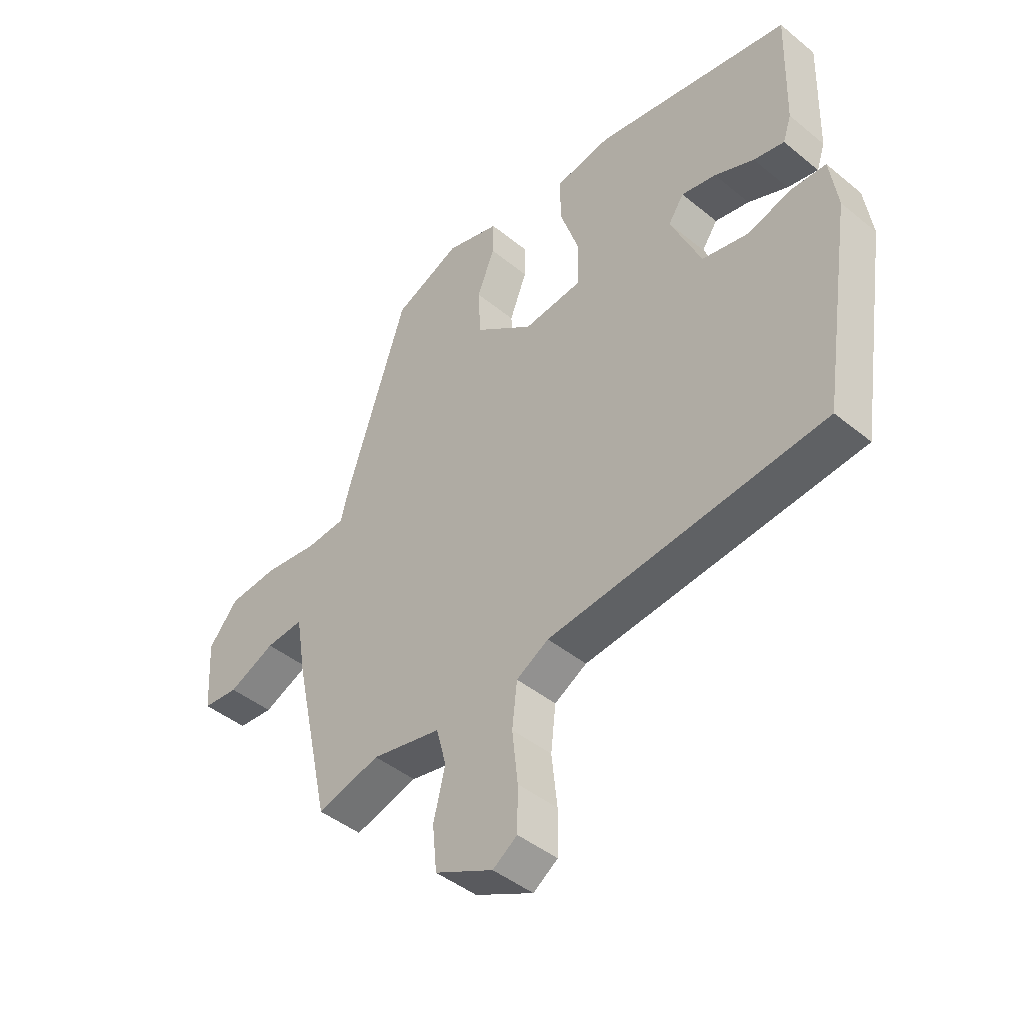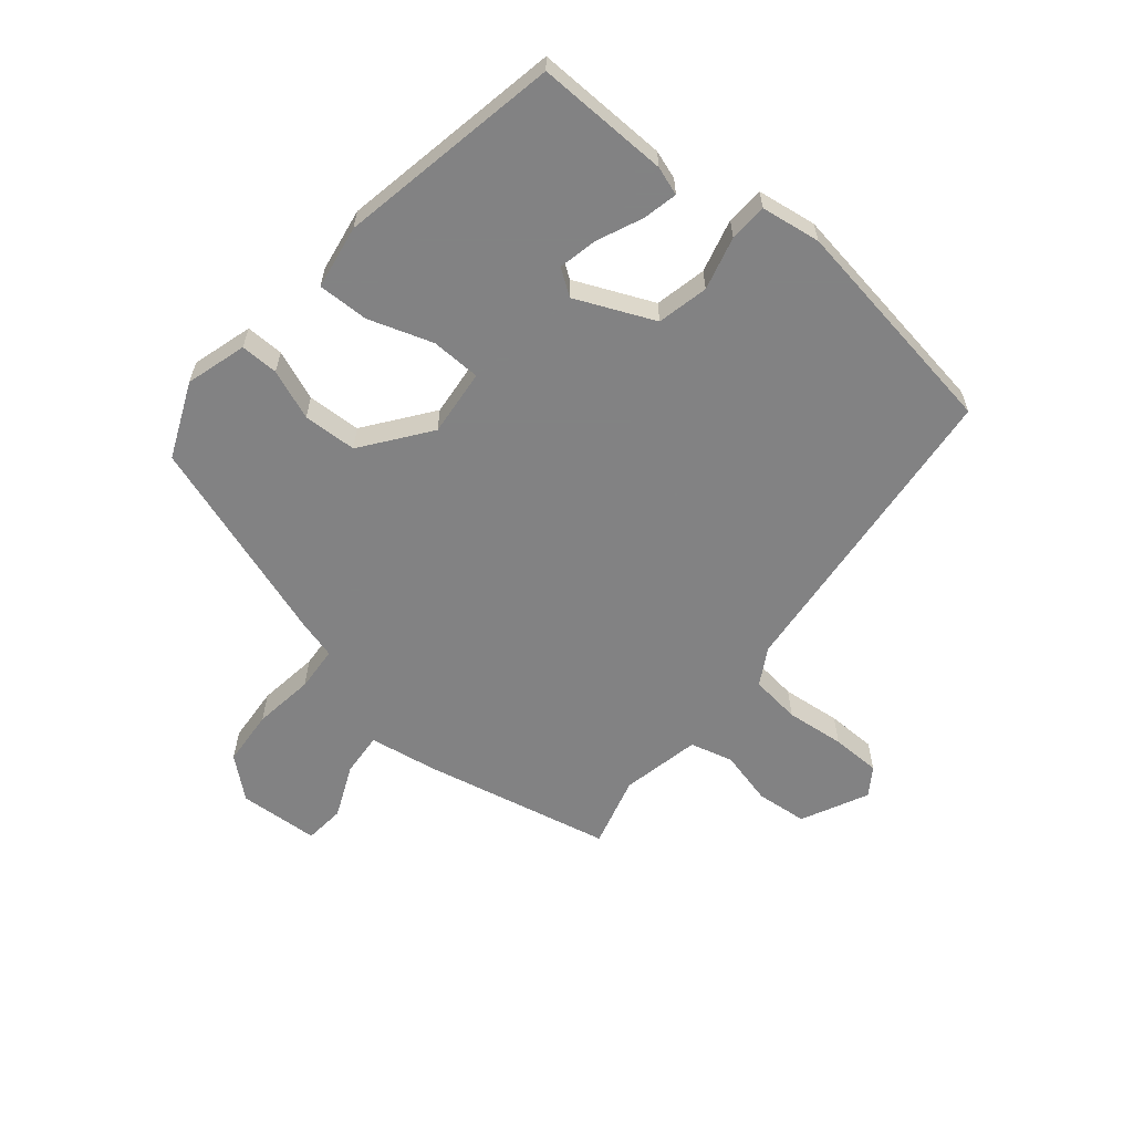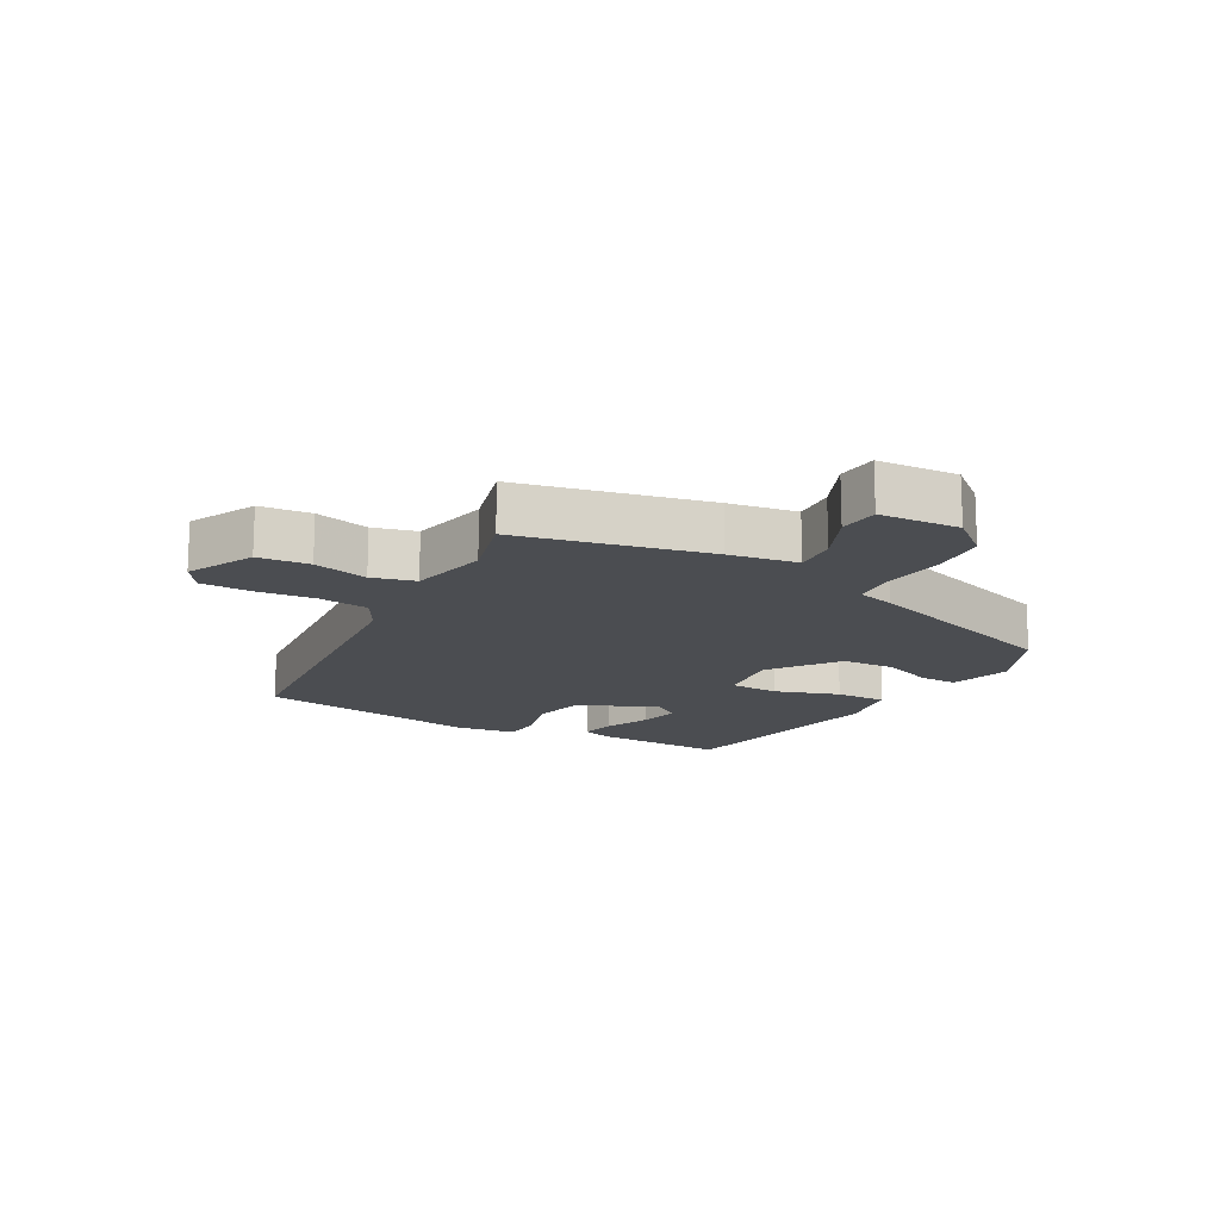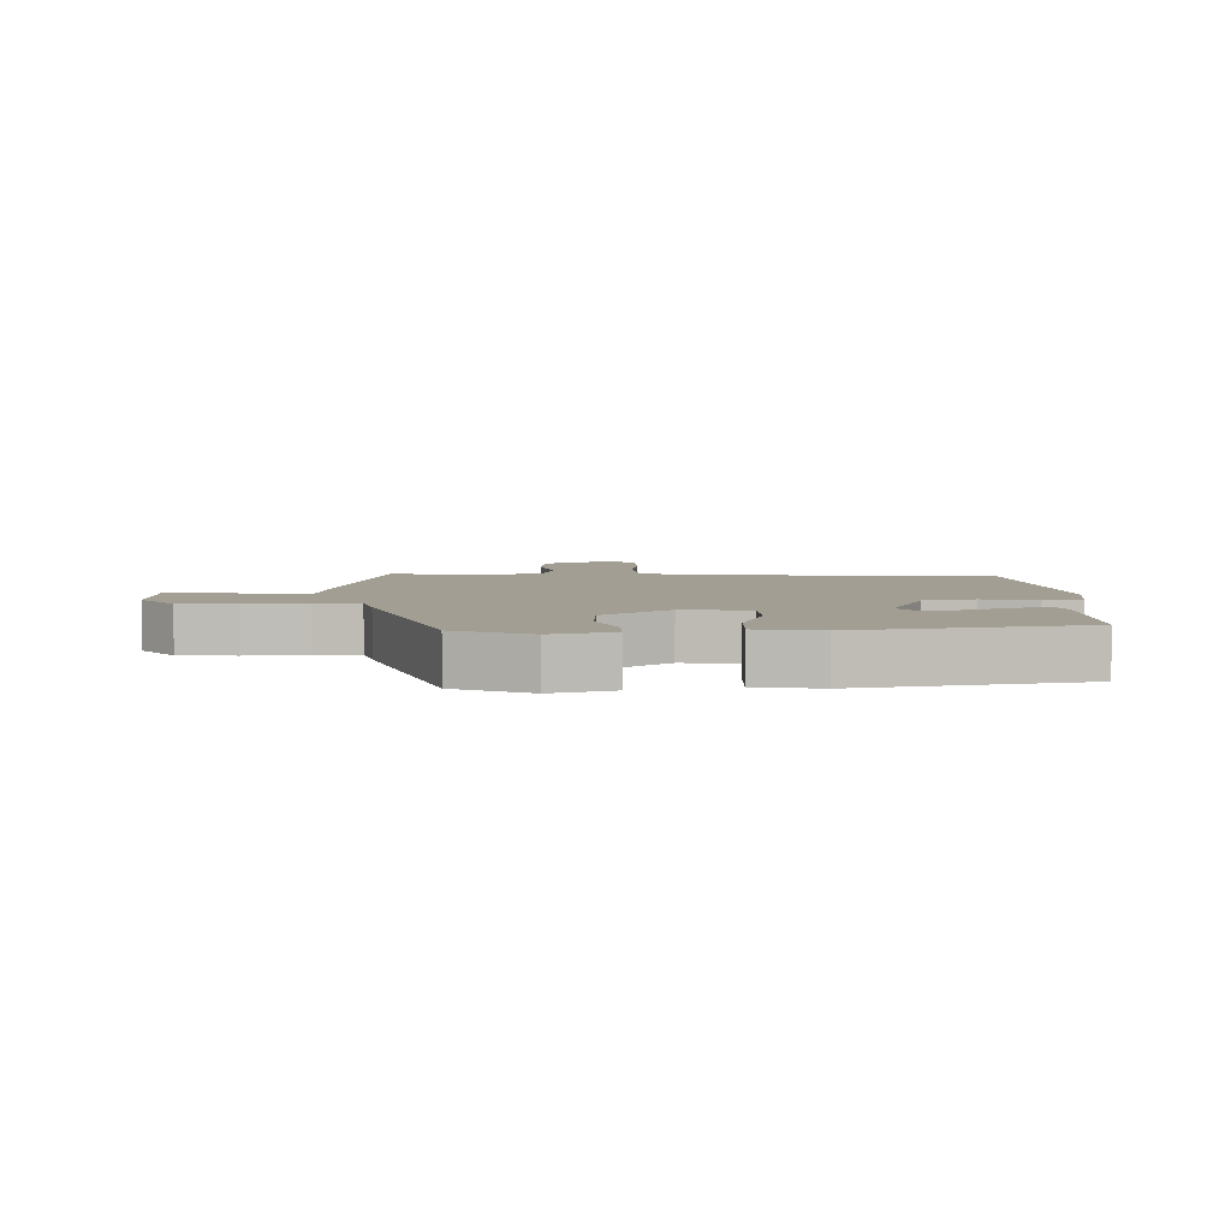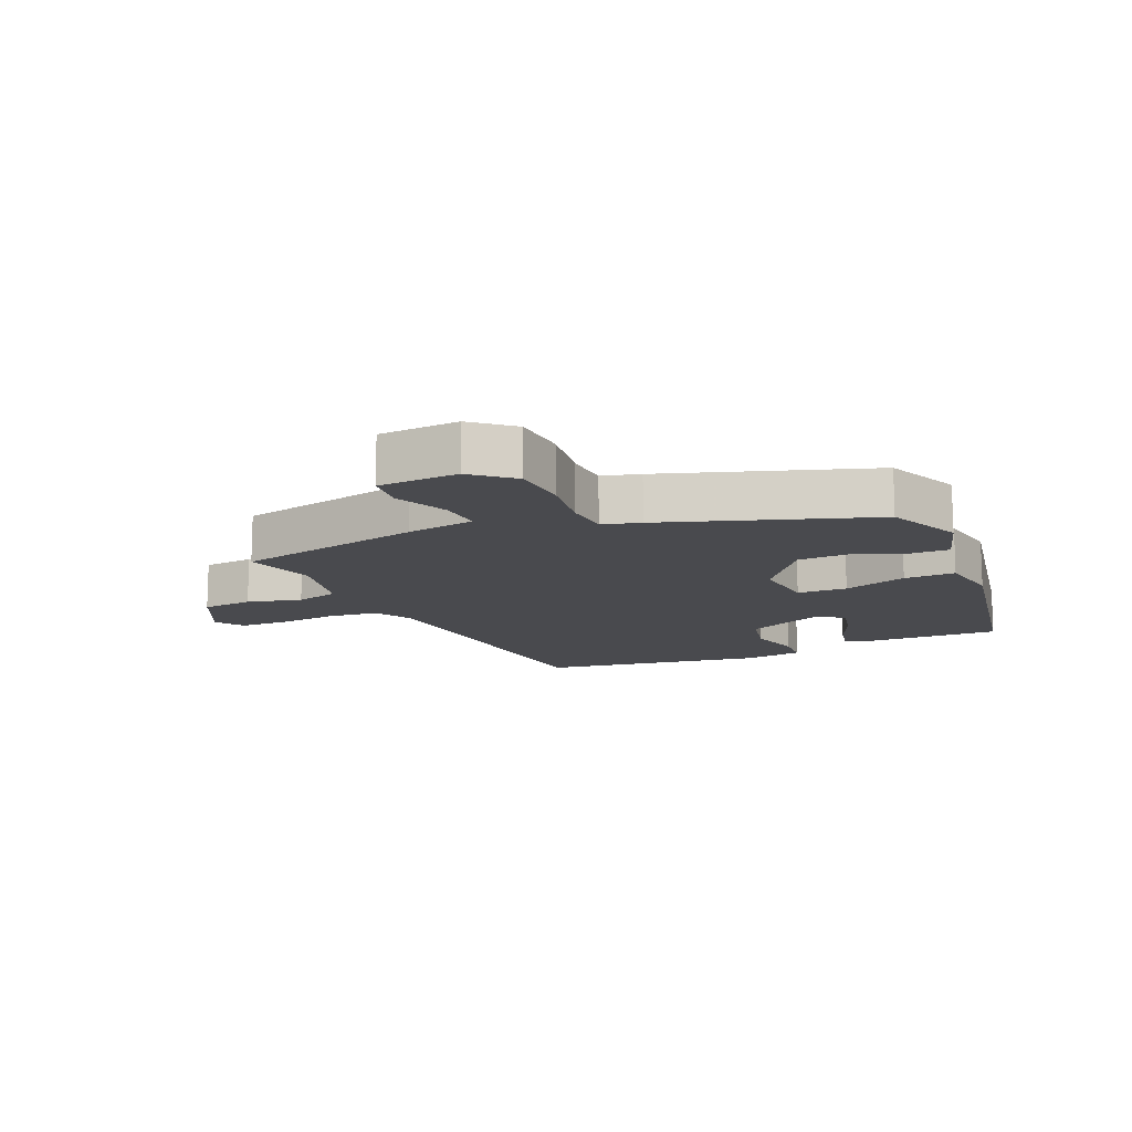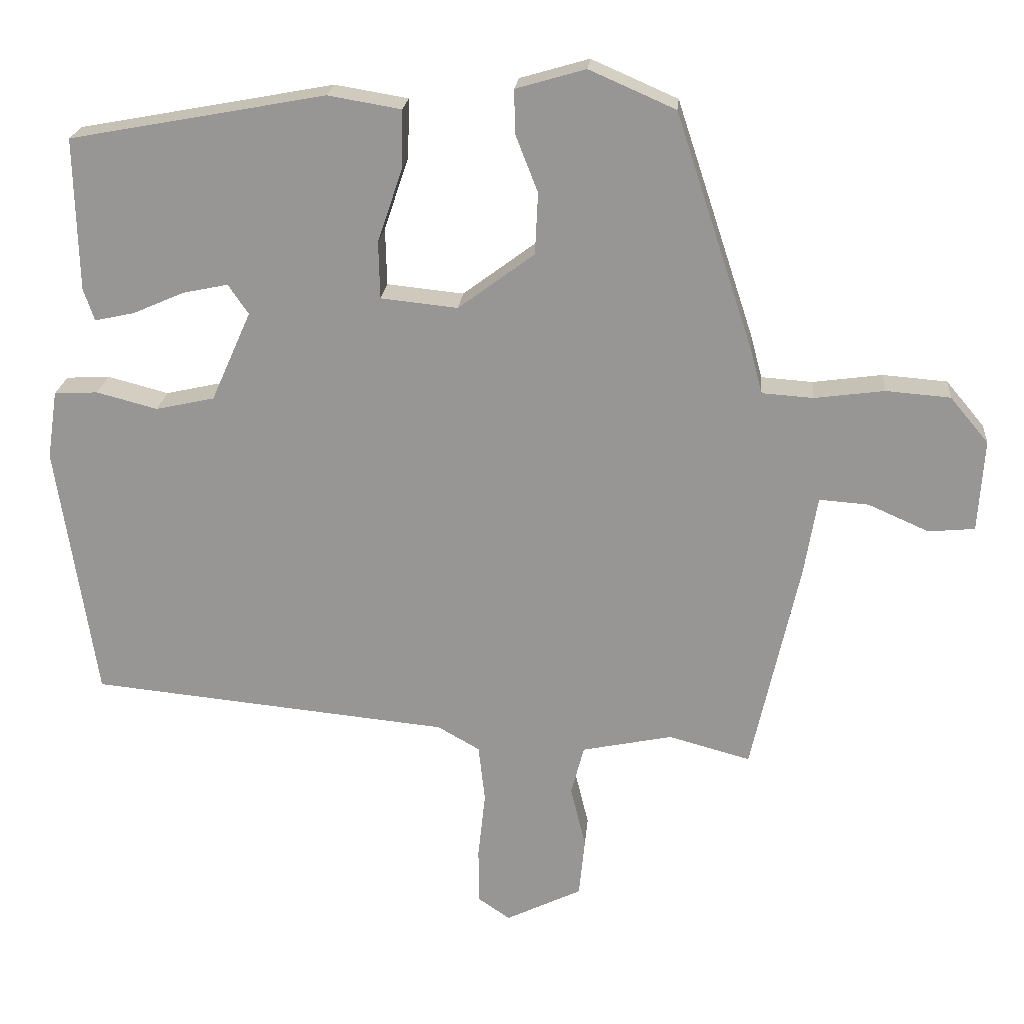
<metadata>
{"format":"obj","ext":"obj","renderer":"f3d","projection":"perspective","resolution":1024,"background":"white","views":[{"elev":-44.1,"azim":46.3,"up":"+Z"},{"elev":-60.9,"azim":50.2,"up":"+Y"},{"elev":-15.7,"azim":-119.3,"up":"+Y"},{"elev":5.1,"azim":-1.3,"up":"+Y"},{"elev":-13.4,"azim":-66.5,"up":"+Y"},{"elev":21.3,"azim":-175.0,"up":"+Z"}]}
</metadata>
<code>
v 0.466 0.07 -0.412
v -0.03 0.07 -0.461
v -0.088 0.07 -0.494
v -0.097 0.07 -0.573
v -0.087 0.07 -0.666
v -0.088 0.07 -0.744
v -0.132 0.07 -0.774
v -0.237 0.07 -0.723
v -0.245 0.07 -0.642
v -0.224 0.07 -0.556
v -0.242 0.07 -0.488
v -0.367 0.07 -0.462
v -0.48 0.07 -0.493
v -0.546 0.07 -0.196
v -0.564 0.07 -0.088
v -0.632 0.07 -0.093
v -0.716 0.07 -0.13
v -0.78 0.07 -0.124
v -0.788 0.07 0.003
v -0.735 0.07 0.066
v -0.646 0.07 0.073
v -0.55 0.07 0.06
v -0.479 0.07 0.065
v -0.463 0.07 0.125
v -0.355 0.07 0.453
v -0.236 0.07 0.505
v -0.14 0.07 0.477
v -0.141 0.07 0.417
v -0.172 0.07 0.338
v -0.168 0.07 0.253
v -0.063 0.07 0.175
v 0.043 0.07 0.186
v 0.045 0.07 0.265
v 0.011 0.07 0.366
v 0.009 0.07 0.447
v 0.11 0.07 0.464
v 0.462 0.07 0.399
v 0.457 0.07 0.189
v 0.442 0.07 0.144
v 0.387 0.07 0.156
v 0.316 0.07 0.187
v 0.254 0.07 0.2
v 0.226 0.07 0.159
v 0.281 0.07 0.035
v 0.362 0.07 0.017
v 0.446 0.07 0.039
v 0.506 0.07 0.036
v 0.52 0.07 -0.058
v 0.466 0 -0.412
v -0.03 0 -0.461
v -0.088 0 -0.494
v -0.097 0 -0.573
v -0.087 0 -0.666
v -0.088 0 -0.744
v -0.132 0 -0.774
v -0.237 0 -0.723
v -0.245 0 -0.642
v -0.224 0 -0.556
v -0.242 0 -0.488
v -0.367 0 -0.462
v -0.48 0 -0.493
v -0.546 0 -0.196
v -0.564 0 -0.088
v -0.632 0 -0.093
v -0.716 0 -0.13
v -0.78 0 -0.124
v -0.788 0 0.003
v -0.735 0 0.066
v -0.646 0 0.073
v -0.55 0 0.06
v -0.479 0 0.065
v -0.463 0 0.125
v -0.355 0 0.453
v -0.236 0 0.505
v -0.14 0 0.477
v -0.141 0 0.417
v -0.172 0 0.338
v -0.168 0 0.253
v -0.063 0 0.175
v 0.043 0 0.186
v 0.045 0 0.265
v 0.011 0 0.366
v 0.009 0 0.447
v 0.11 0 0.464
v 0.462 0 0.399
v 0.457 0 0.189
v 0.442 0 0.144
v 0.387 0 0.156
v 0.316 0 0.187
v 0.254 0 0.2
v 0.226 0 0.159
v 0.281 0 0.035
v 0.362 0 0.017
v 0.446 0 0.039
v 0.506 0 0.036
v 0.52 0 -0.058
f 45 46 47 48
f 44 45 48 1
f 43 44 1 2
f 38 39 40 41
f 38 41 42
f 37 38 42
f 36 37 42
f 33 34 35 36
f 32 33 36 42
f 31 32 42 43
f 26 27 28 29
f 26 29 30
f 23 24 25 26
f 23 26 30
f 19 20 21 22
f 19 22 23
f 16 17 18 19
f 15 16 19 23
f 12 13 14 15
f 11 12 15 23
f 7 8 9 10
f 7 10 11
f 4 5 6 7
f 3 4 7 11
f 31 43 2 3
f 23 30 31
f 3 11 23 31
f 96 95 94 93
f 49 96 93 92
f 50 49 92 91
f 89 88 87 86
f 90 89 86
f 90 86 85
f 90 85 84
f 84 83 82 81
f 90 84 81 80
f 91 90 80 79
f 77 76 75 74
f 78 77 74
f 74 73 72 71
f 78 74 71
f 70 69 68 67
f 71 70 67
f 67 66 65 64
f 71 67 64 63
f 63 62 61 60
f 71 63 60 59
f 58 57 56 55
f 59 58 55
f 55 54 53 52
f 59 55 52 51
f 51 50 91 79
f 79 78 71
f 79 71 59 51
f 1 49 50 2
f 2 50 51 3
f 3 51 52 4
f 4 52 53 5
f 5 53 54 6
f 6 54 55 7
f 7 55 56 8
f 8 56 57 9
f 9 57 58 10
f 10 58 59 11
f 11 59 60 12
f 12 60 61 13
f 13 61 62 14
f 14 62 63 15
f 15 63 64 16
f 16 64 65 17
f 17 65 66 18
f 18 66 67 19
f 19 67 68 20
f 20 68 69 21
f 21 69 70 22
f 22 70 71 23
f 23 71 72 24
f 24 72 73 25
f 25 73 74 26
f 26 74 75 27
f 27 75 76 28
f 28 76 77 29
f 29 77 78 30
f 30 78 79 31
f 31 79 80 32
f 32 80 81 33
f 33 81 82 34
f 34 82 83 35
f 35 83 84 36
f 36 84 85 37
f 37 85 86 38
f 38 86 87 39
f 39 87 88 40
f 40 88 89 41
f 41 89 90 42
f 42 90 91 43
f 43 91 92 44
f 44 92 93 45
f 45 93 94 46
f 46 94 95 47
f 47 95 96 48
f 48 96 49 1

</code>
